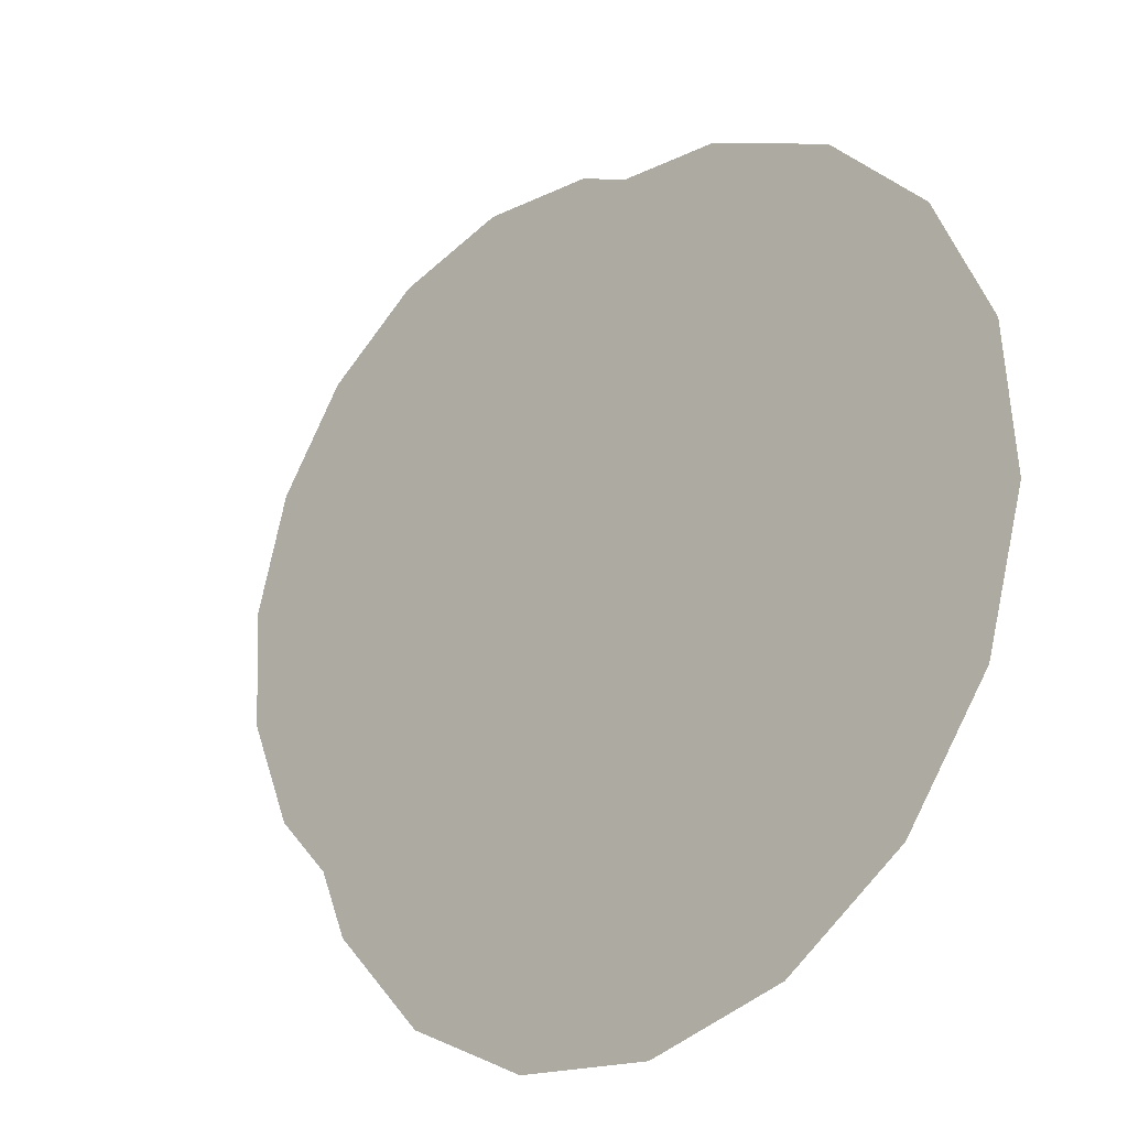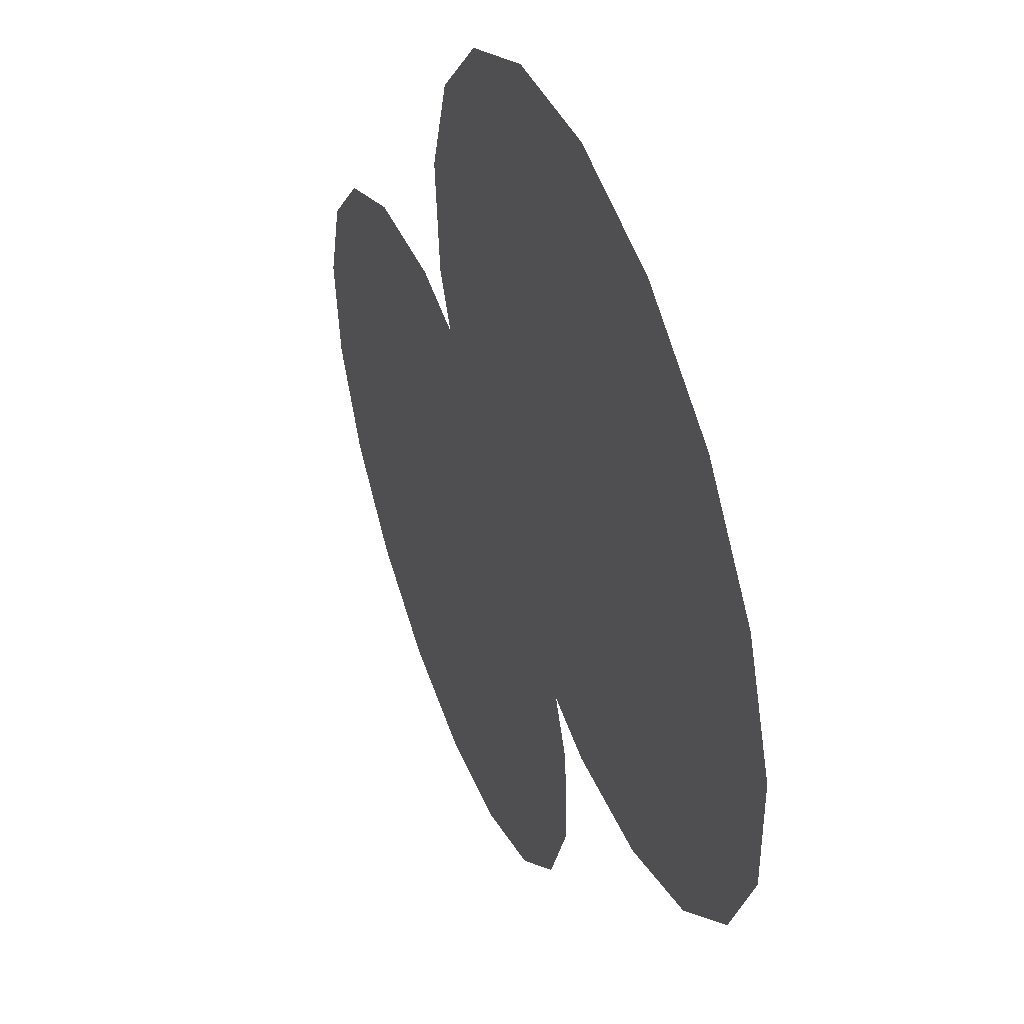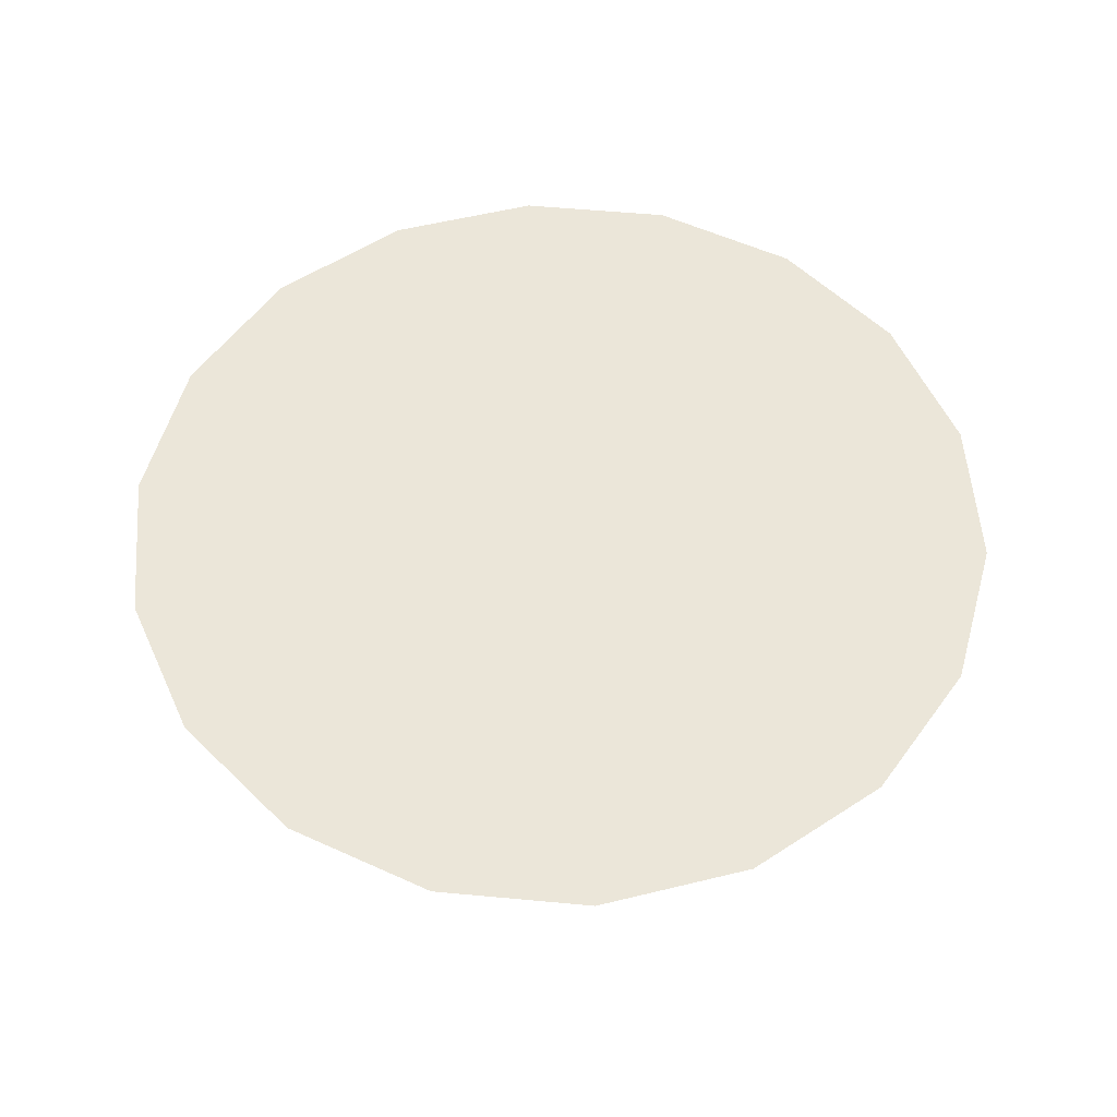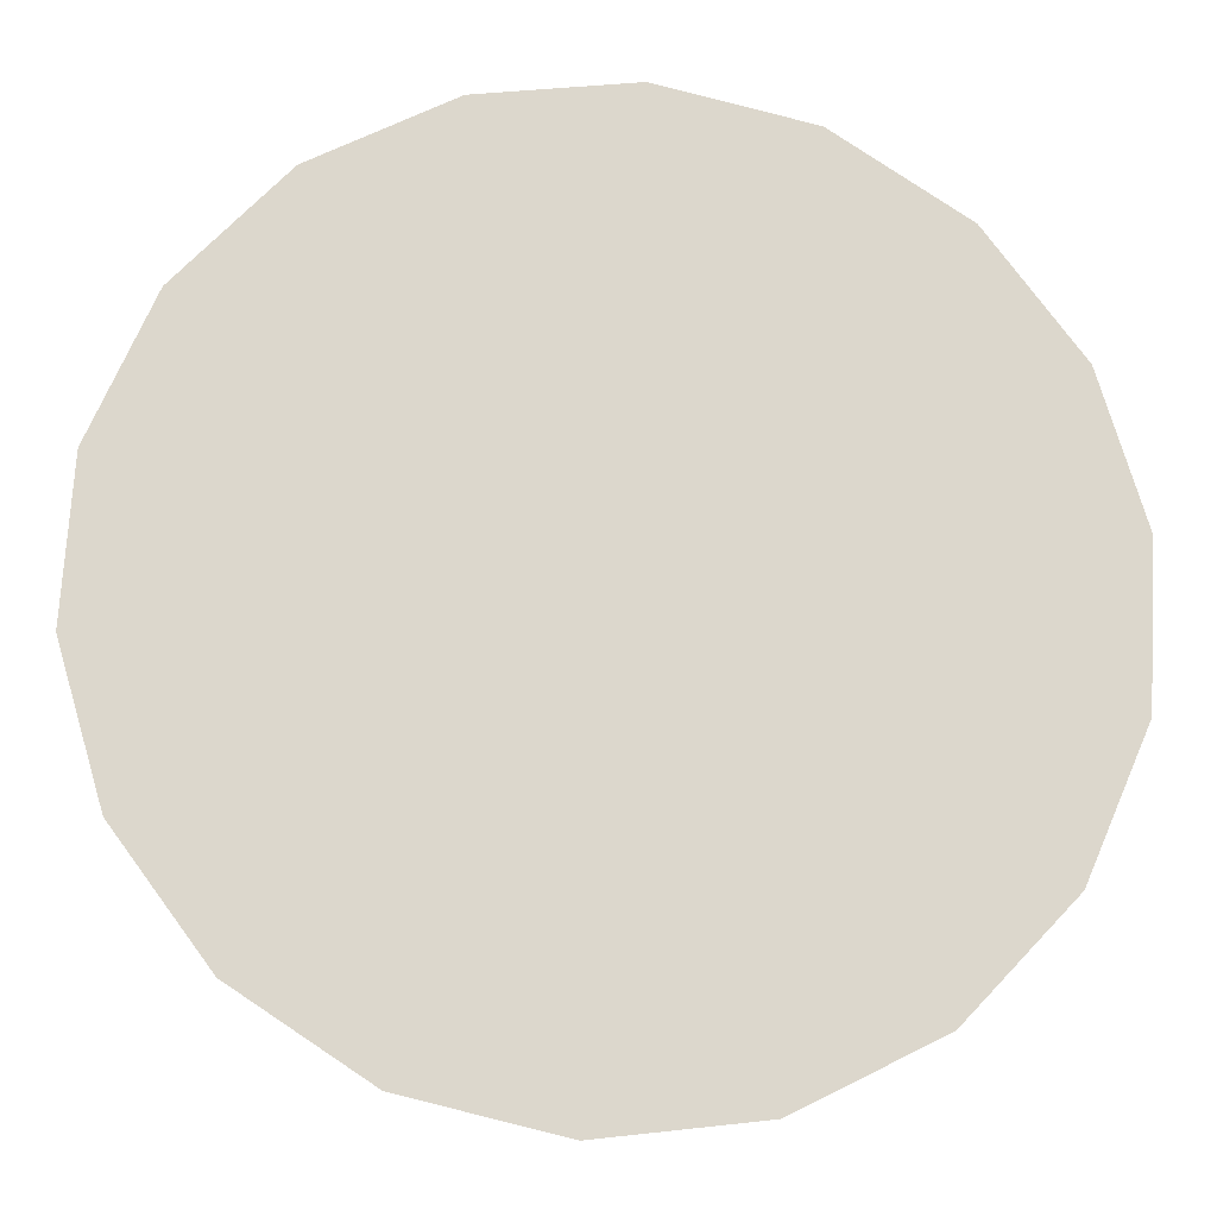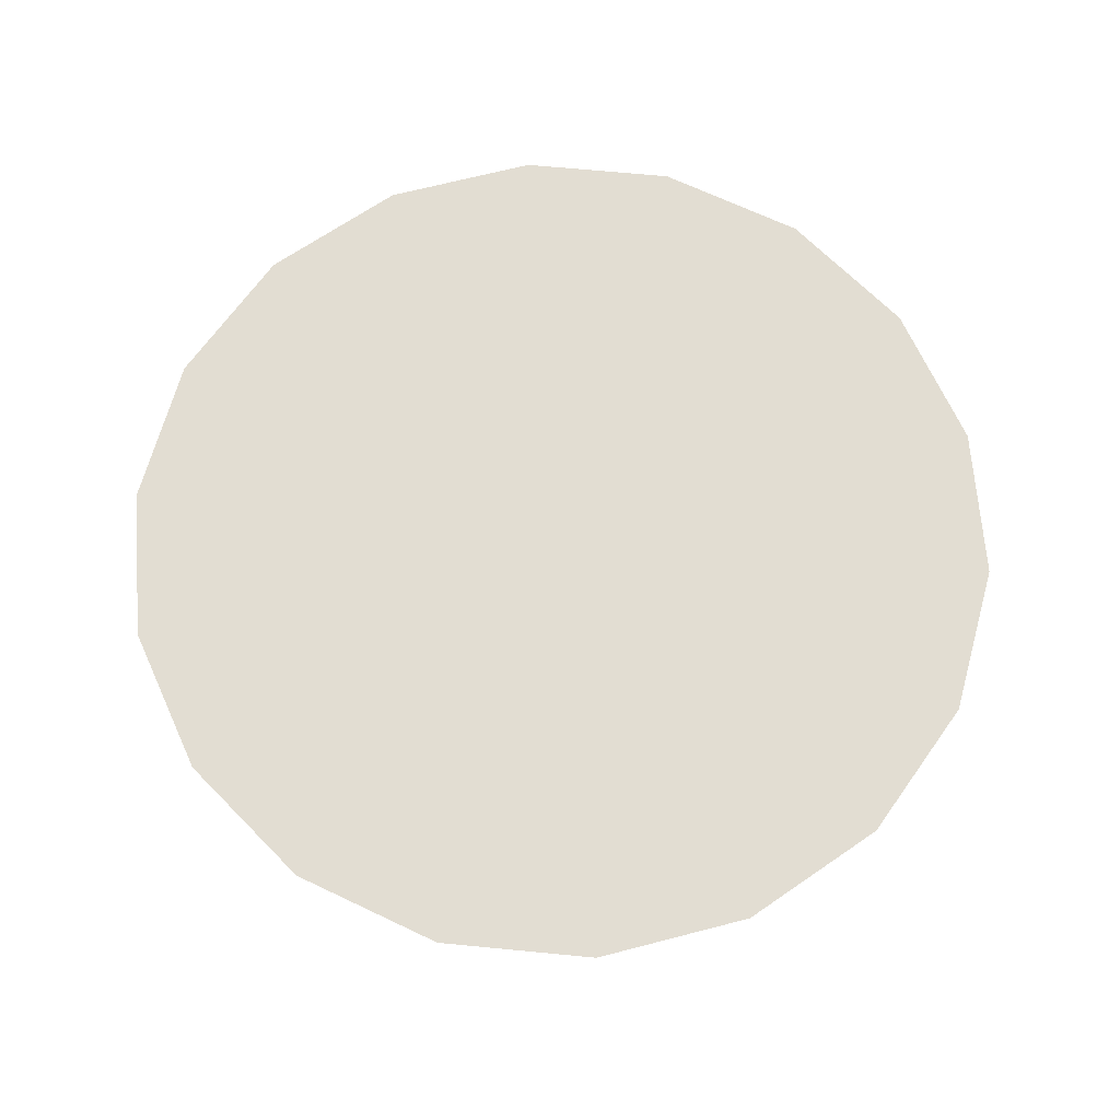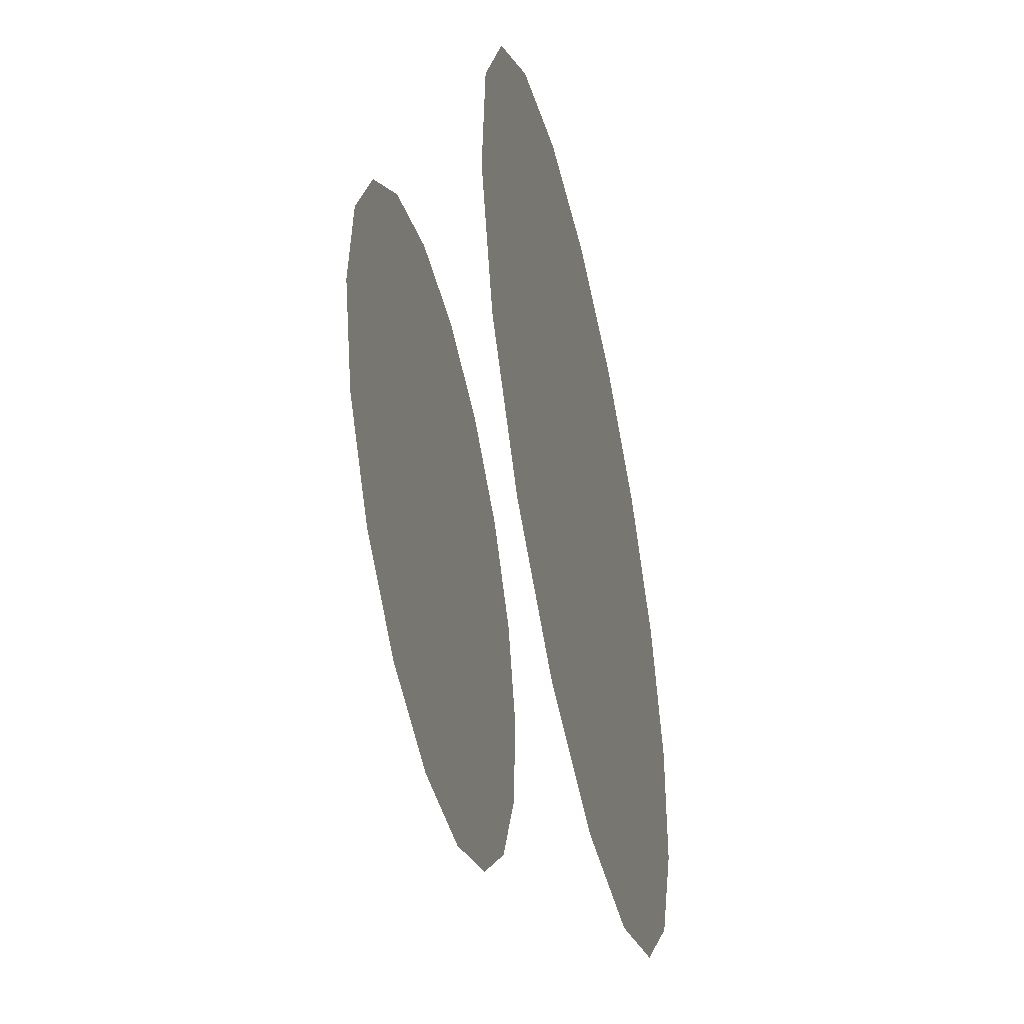
<metadata>
{"format":"obj","ext":"obj","renderer":"f3d","projection":"perspective","resolution":1024,"background":"white","views":[{"elev":-26.0,"azim":-135.2,"up":"+Y"},{"elev":51.4,"azim":-110.2,"up":"+Y"},{"elev":55.6,"azim":-127.9,"up":"+Z"},{"elev":-16.5,"azim":-4.2,"up":"+Y"},{"elev":68.1,"azim":-8.0,"up":"+Z"},{"elev":-47.2,"azim":-77.3,"up":"+Y"}]}
</metadata>
<code>
o Mesh_89
v -0.4437 1.033 0.3456
v -0.4783 1.035 0.3456
v -0.4695 1.006 0.3456
v -0.4449 1.013 0.3456
v -0.4628 1.004 0.3456
v -0.4795 1.016 0.3456
v -0.4673 1.044 0.3456
v -0.4536 1.043 0.3456
v -0.4753 1.01 0.3456
v -0.4559 1.005 0.3456
v -0.4497 1.008 0.3456
v -0.4417 1.027 0.3456
v -0.4421 1.02 0.3456
v -0.4478 1.039 0.3456
v -0.4604 1.044 0.3456
v -0.4735 1.041 0.3456
v -0.4814 1.022 0.3456
v -0.481 1.029 0.3456
v -0.4524 1.012 0.3391
v -0.4754 1.018 0.3391
v -0.4722 1.013 0.3391
v -0.4625 1.009 0.3391
v -0.4677 1.01 0.3391
v -0.4745 1.033 0.3391
v -0.4478 1.031 0.3391
v -0.4554 1.039 0.3391
v -0.4572 1.01 0.3391
v -0.4487 1.016 0.3391
v -0.4466 1.021 0.3391
v -0.4462 1.026 0.3391
v -0.451 1.036 0.3391
v -0.4606 1.04 0.3391
v -0.4708 1.037 0.3391
v -0.466 1.039 0.3391
v -0.4766 1.028 0.3391
v -0.4769 1.023 0.3391
f 1 2 3
f 4 3 5
f 2 6 3
f 7 1 8
f 3 6 9
f 4 5 10
f 4 10 11
f 4 1 3
f 12 4 13
f 1 4 12
f 8 1 14
f 7 8 15
f 2 1 7
f 2 7 16
f 17 2 18
f 6 2 17
f 19 20 21
f 22 21 23
f 24 19 25
f 26 24 25
f 20 19 24
f 27 21 22
f 19 21 27
f 28 25 19
f 25 28 29
f 25 29 30
f 26 25 31
f 32 24 26
f 33 32 34
f 24 32 33
f 20 24 35
f 20 35 36

</code>
